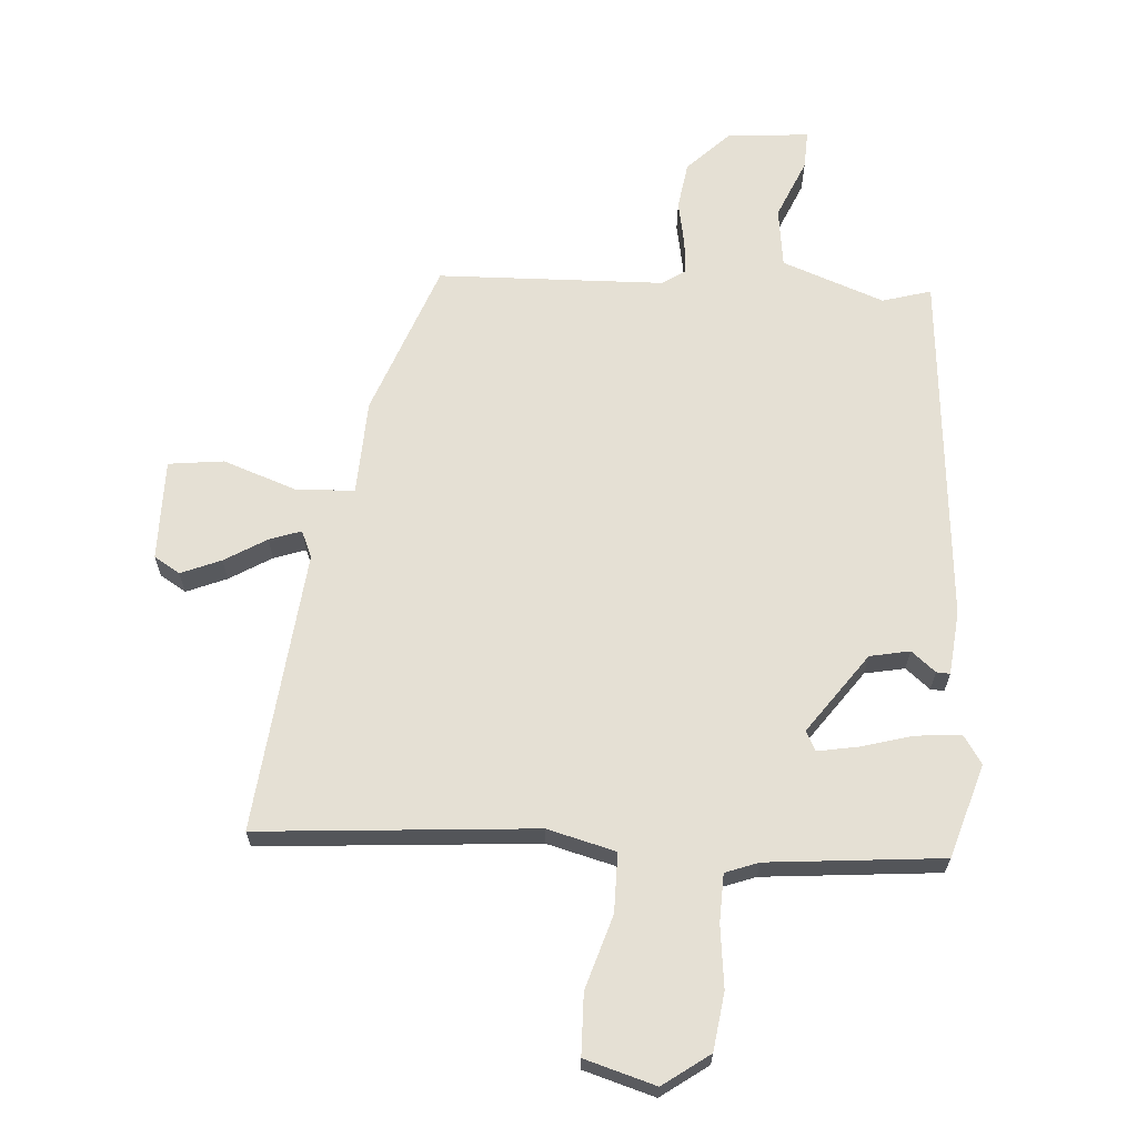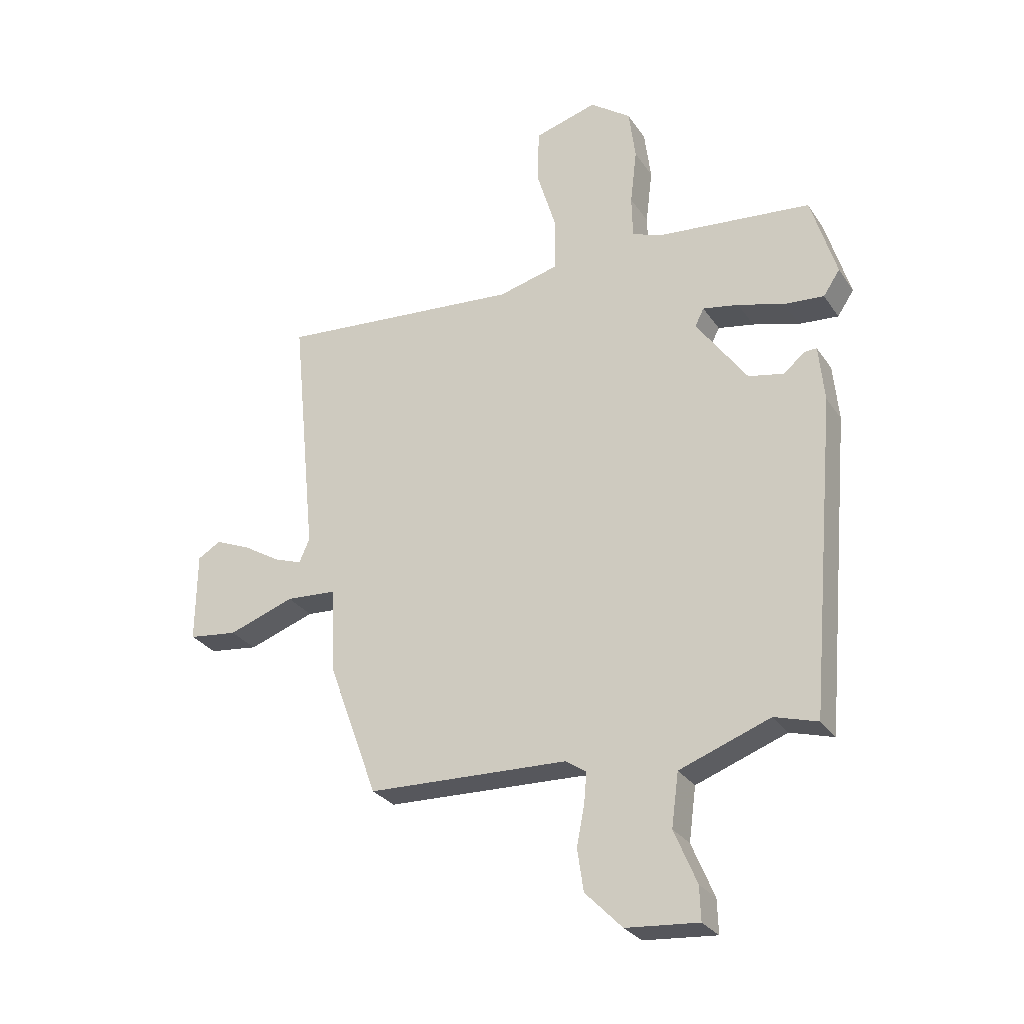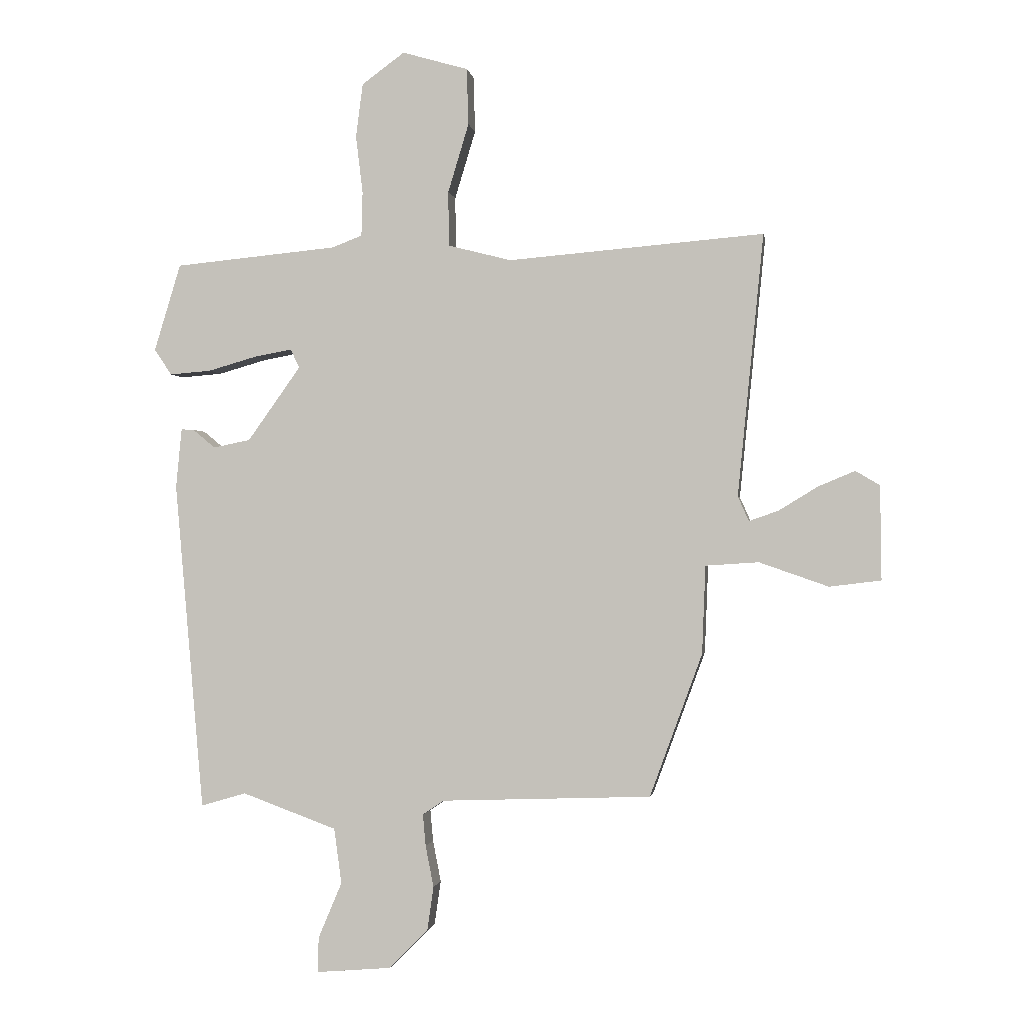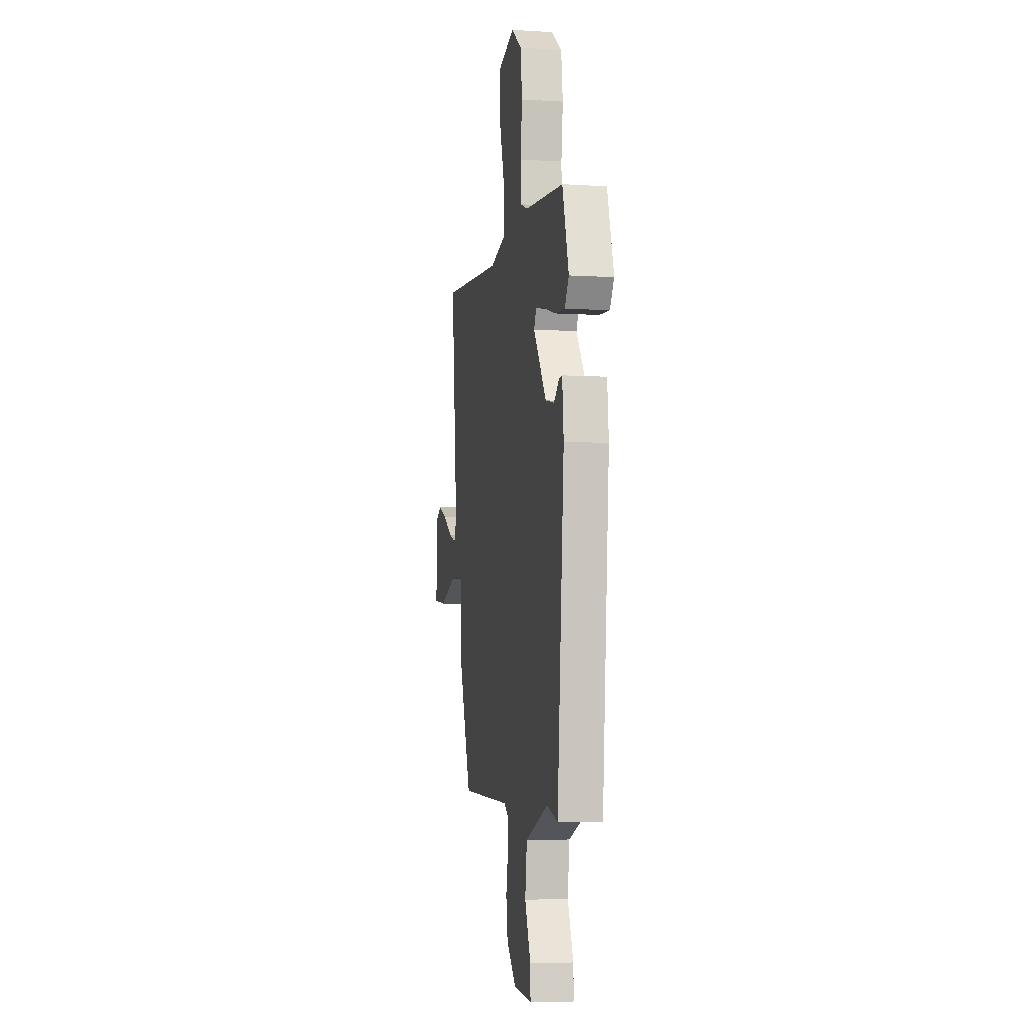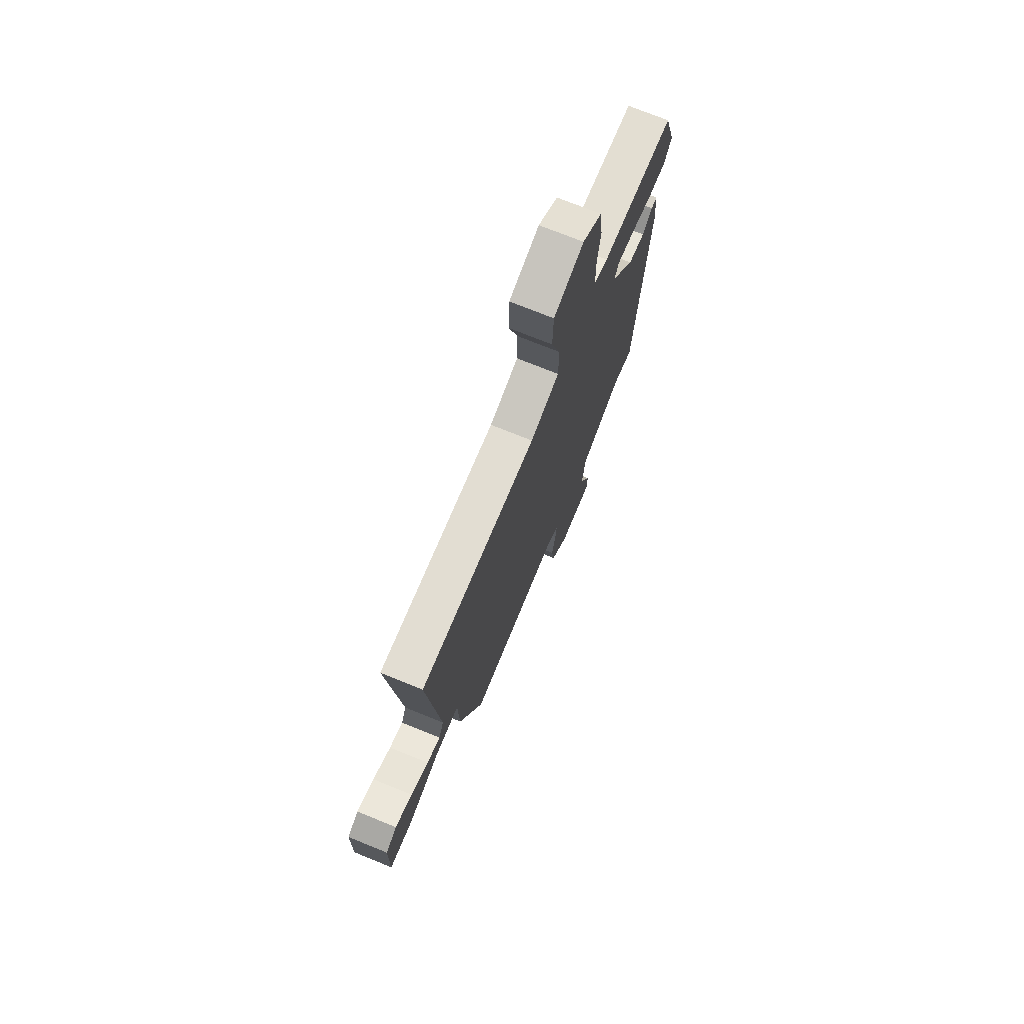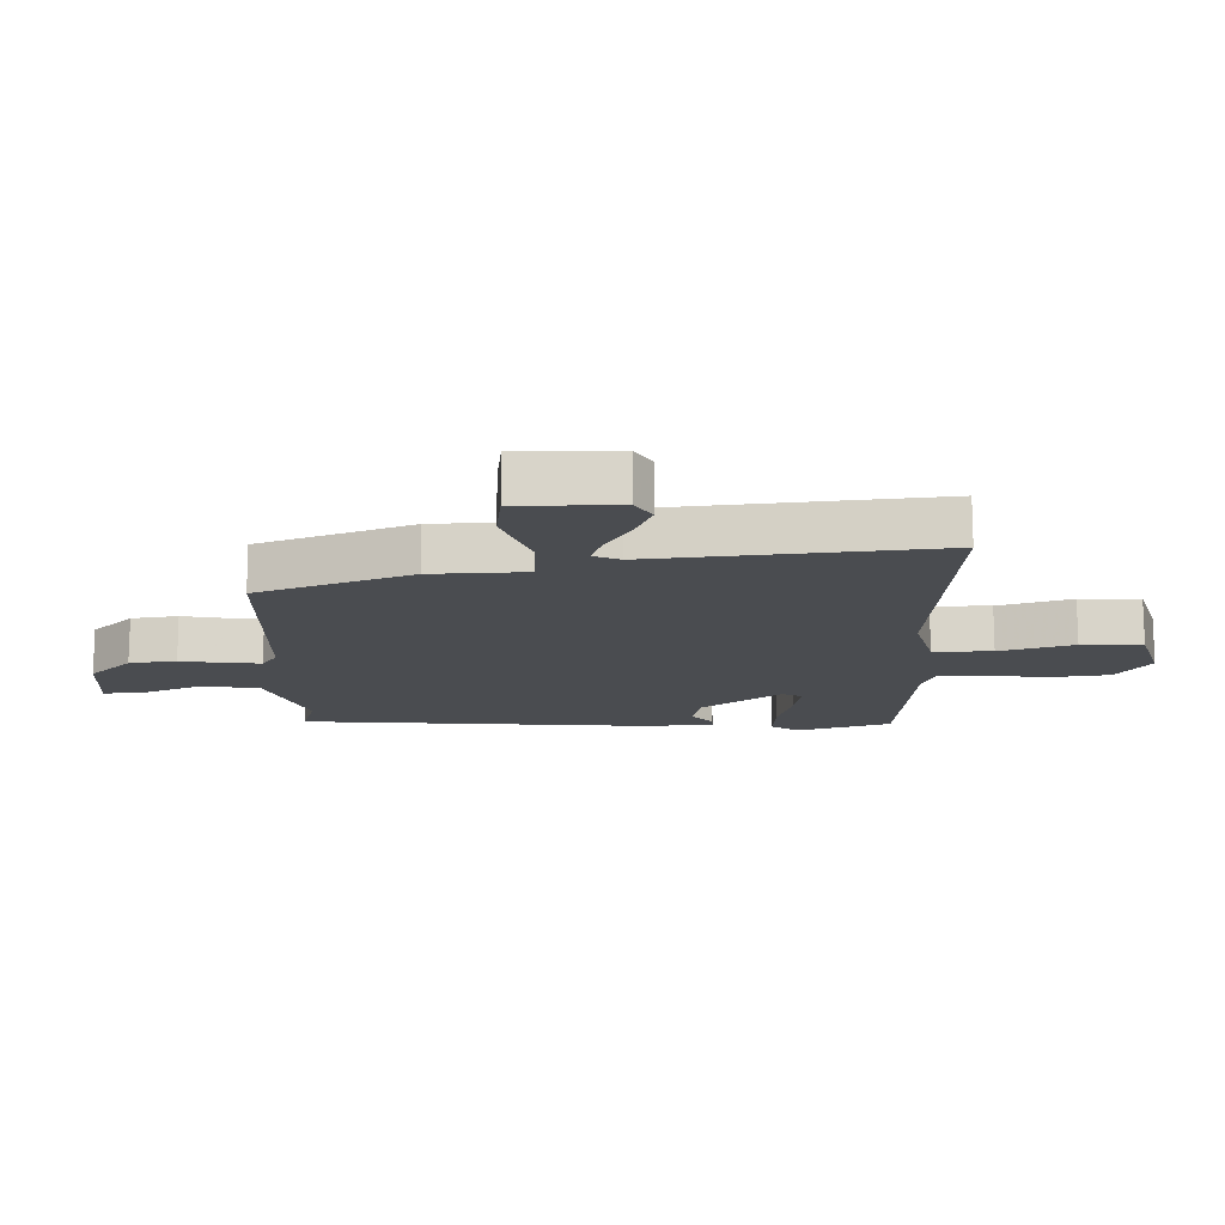
<metadata>
{"format":"obj","ext":"obj","renderer":"f3d","projection":"perspective","resolution":1024,"background":"white","views":[{"elev":65.4,"azim":4.2,"up":"+Y"},{"elev":-28.5,"azim":27.2,"up":"+Z"},{"elev":-1.0,"azim":-171.2,"up":"+Z"},{"elev":-5.7,"azim":79.3,"up":"+Z"},{"elev":73.2,"azim":-67.9,"up":"+Z"},{"elev":-14.9,"azim":-88.4,"up":"+Y"}]}
</metadata>
<code>
v 0.443 0.07 -0.506
v 0.365 0.07 -0.483
v 0.201 0.07 -0.543
v 0.188 0.07 -0.639
v 0.229 0.07 -0.736
v 0.231 0.07 -0.797
v 0.1 0.07 -0.786
v 0.033 0.07 -0.718
v 0.022 0.07 -0.642
v 0.036 0.07 -0.57
v 0.041 0.07 -0.515
v 0.004 0.07 -0.49
v -0.36 0.07 -0.477
v -0.451 0.07 -0.229
v -0.457 0.07 -0.076
v -0.549 0.07 -0.07
v -0.669 0.07 -0.112
v -0.758 0.07 -0.101
v -0.756 0.07 0.062
v -0.714 0.07 0.087
v -0.65 0.07 0.06
v -0.583 0.07 0.019
v -0.532 0.07 0.001
v -0.513 0.07 0.044
v -0.558 0.07 0.498
v -0.115 0.07 0.461
v -0.005 0.07 0.489
v -0.004 0.07 0.584
v -0.04 0.07 0.703
v -0.037 0.07 0.801
v 0.077 0.07 0.834
v 0.151 0.07 0.78
v 0.163 0.07 0.687
v 0.151 0.07 0.587
v 0.153 0.07 0.51
v 0.206 0.07 0.49
v 0.487 0.07 0.463
v 0.533 0.07 0.312
v 0.503 0.07 0.267
v 0.431 0.07 0.273
v 0.347 0.07 0.297
v 0.282 0.07 0.309
v 0.266 0.07 0.277
v 0.358 0.07 0.148
v 0.422 0.07 0.135
v 0.461 0.07 0.167
v 0.483 0.07 0.168
v 0.493 0.07 0.065
v 0.443 0 -0.506
v 0.365 0 -0.483
v 0.201 0 -0.543
v 0.188 0 -0.639
v 0.229 0 -0.736
v 0.231 0 -0.797
v 0.1 0 -0.786
v 0.033 0 -0.718
v 0.022 0 -0.642
v 0.036 0 -0.57
v 0.041 0 -0.515
v 0.004 0 -0.49
v -0.36 0 -0.477
v -0.451 0 -0.229
v -0.457 0 -0.076
v -0.549 0 -0.07
v -0.669 0 -0.112
v -0.758 0 -0.101
v -0.756 0 0.062
v -0.714 0 0.087
v -0.65 0 0.06
v -0.583 0 0.019
v -0.532 0 0.001
v -0.513 0 0.044
v -0.558 0 0.498
v -0.115 0 0.461
v -0.005 0 0.489
v -0.004 0 0.584
v -0.04 0 0.703
v -0.037 0 0.801
v 0.077 0 0.834
v 0.151 0 0.78
v 0.163 0 0.687
v 0.151 0 0.587
v 0.153 0 0.51
v 0.206 0 0.49
v 0.487 0 0.463
v 0.533 0 0.312
v 0.503 0 0.267
v 0.431 0 0.273
v 0.347 0 0.297
v 0.282 0 0.309
v 0.266 0 0.277
v 0.358 0 0.148
v 0.422 0 0.135
v 0.461 0 0.167
v 0.483 0 0.168
v 0.493 0 0.065
f 48 1 2
f 47 48 2
f 46 47 2
f 45 46 2
f 44 45 2 3
f 43 44 3
f 39 40 41
f 38 39 41
f 37 38 41
f 36 37 41
f 35 36 41 42
f 32 33 34
f 31 32 34
f 30 31 34
f 29 30 34
f 28 29 34
f 27 28 34 35
f 35 42 43
f 27 35 43
f 26 27 43
f 20 21 22
f 19 20 22
f 18 19 22
f 17 18 22
f 16 17 22
f 15 16 22 23
f 12 13 14 15
f 15 23 24
f 12 15 24
f 11 12 24
f 8 9 10
f 7 8 10
f 6 7 10
f 5 6 10
f 4 5 10
f 4 10 11
f 25 26 43
f 24 25 43
f 11 24 43
f 4 11 43
f 3 4 43
f 50 49 96
f 50 96 95
f 50 95 94
f 50 94 93
f 51 50 93 92
f 51 92 91
f 89 88 87
f 89 87 86
f 89 86 85
f 89 85 84
f 90 89 84 83
f 82 81 80
f 82 80 79
f 82 79 78
f 82 78 77
f 82 77 76
f 83 82 76 75
f 91 90 83
f 91 83 75
f 91 75 74
f 70 69 68
f 70 68 67
f 70 67 66
f 70 66 65
f 70 65 64
f 71 70 64 63
f 63 62 61 60
f 72 71 63
f 72 63 60
f 72 60 59
f 58 57 56
f 58 56 55
f 58 55 54
f 58 54 53
f 58 53 52
f 59 58 52
f 91 74 73
f 91 73 72
f 91 72 59
f 91 59 52
f 91 52 51
f 1 49 50 2
f 2 50 51 3
f 3 51 52 4
f 4 52 53 5
f 5 53 54 6
f 6 54 55 7
f 7 55 56 8
f 8 56 57 9
f 9 57 58 10
f 10 58 59 11
f 11 59 60 12
f 12 60 61 13
f 13 61 62 14
f 14 62 63 15
f 15 63 64 16
f 16 64 65 17
f 17 65 66 18
f 18 66 67 19
f 19 67 68 20
f 20 68 69 21
f 21 69 70 22
f 22 70 71 23
f 23 71 72 24
f 24 72 73 25
f 25 73 74 26
f 26 74 75 27
f 27 75 76 28
f 28 76 77 29
f 29 77 78 30
f 30 78 79 31
f 31 79 80 32
f 32 80 81 33
f 33 81 82 34
f 34 82 83 35
f 35 83 84 36
f 36 84 85 37
f 37 85 86 38
f 38 86 87 39
f 39 87 88 40
f 40 88 89 41
f 41 89 90 42
f 42 90 91 43
f 43 91 92 44
f 44 92 93 45
f 45 93 94 46
f 46 94 95 47
f 47 95 96 48
f 48 96 49 1

</code>
